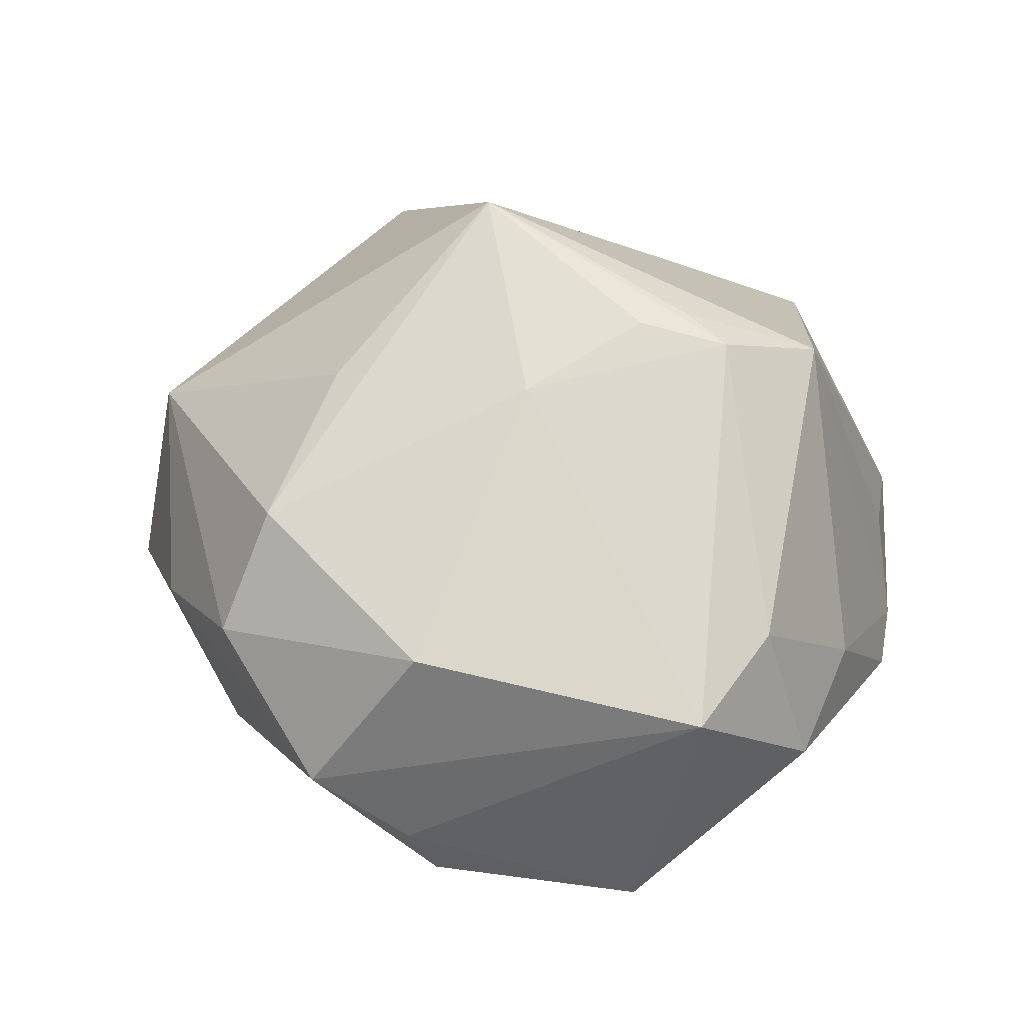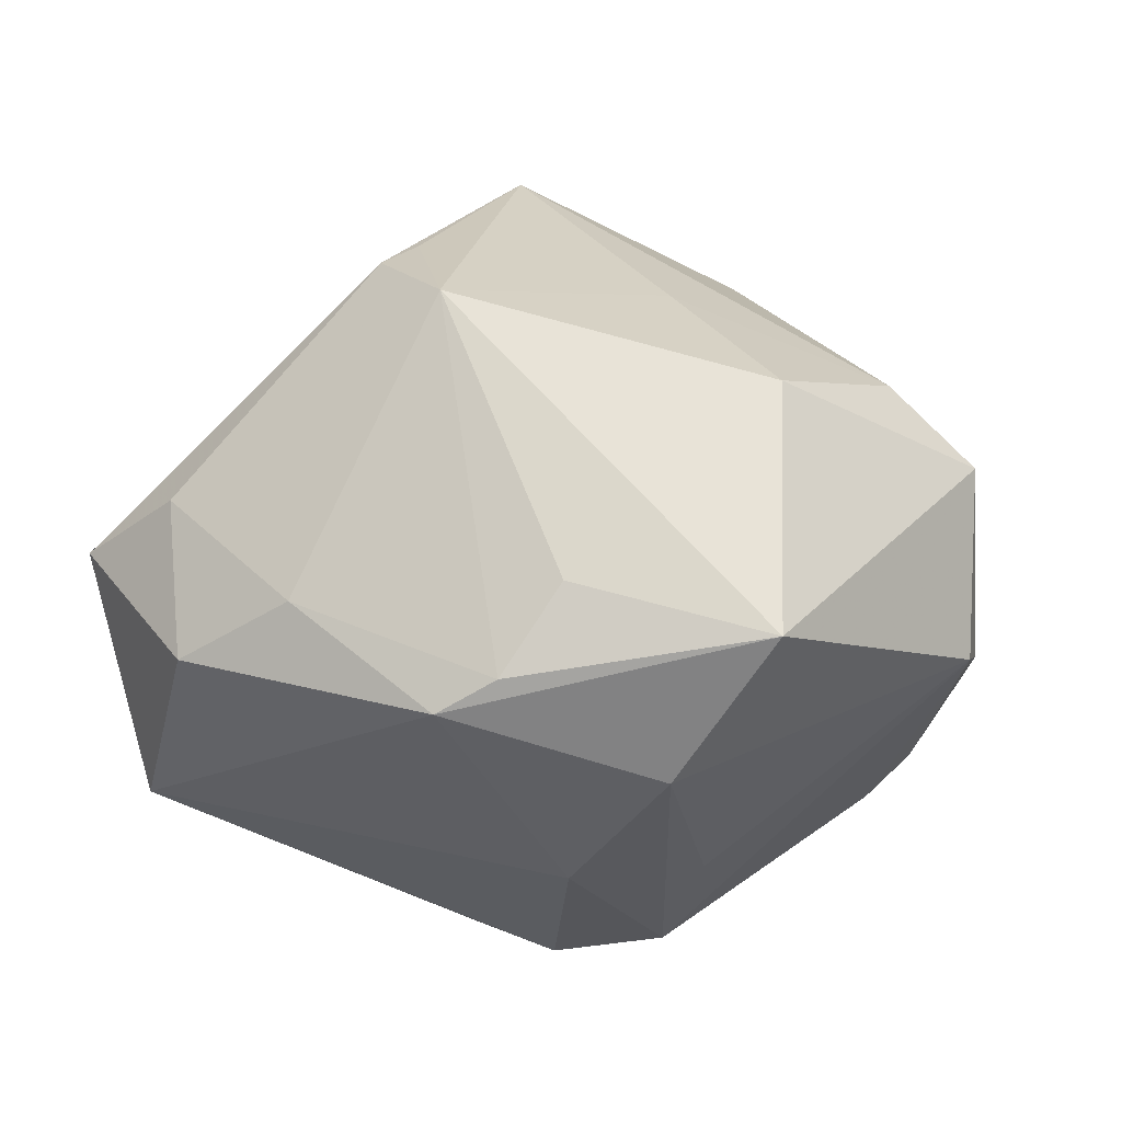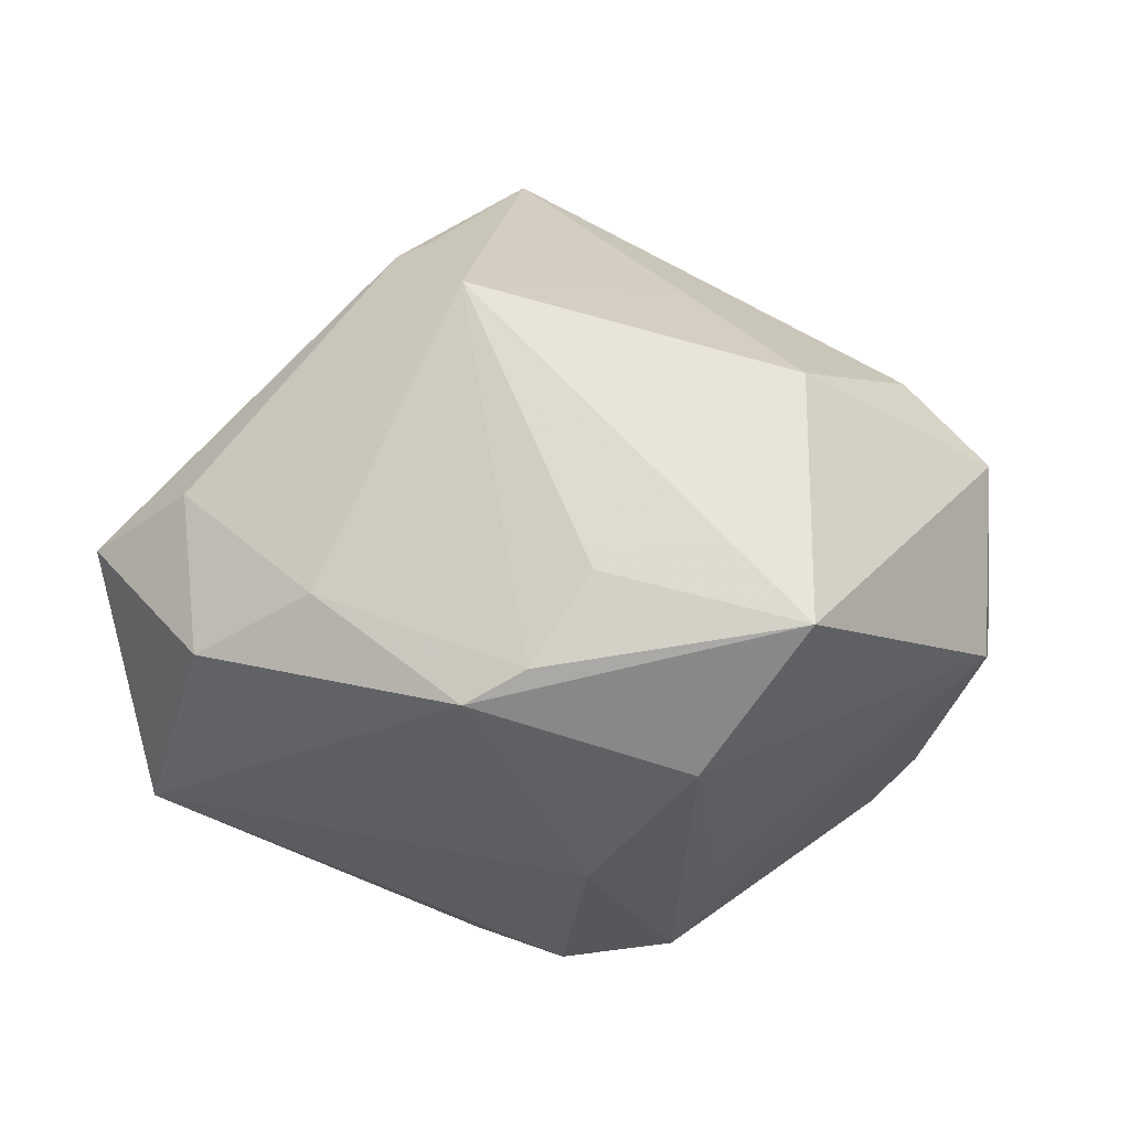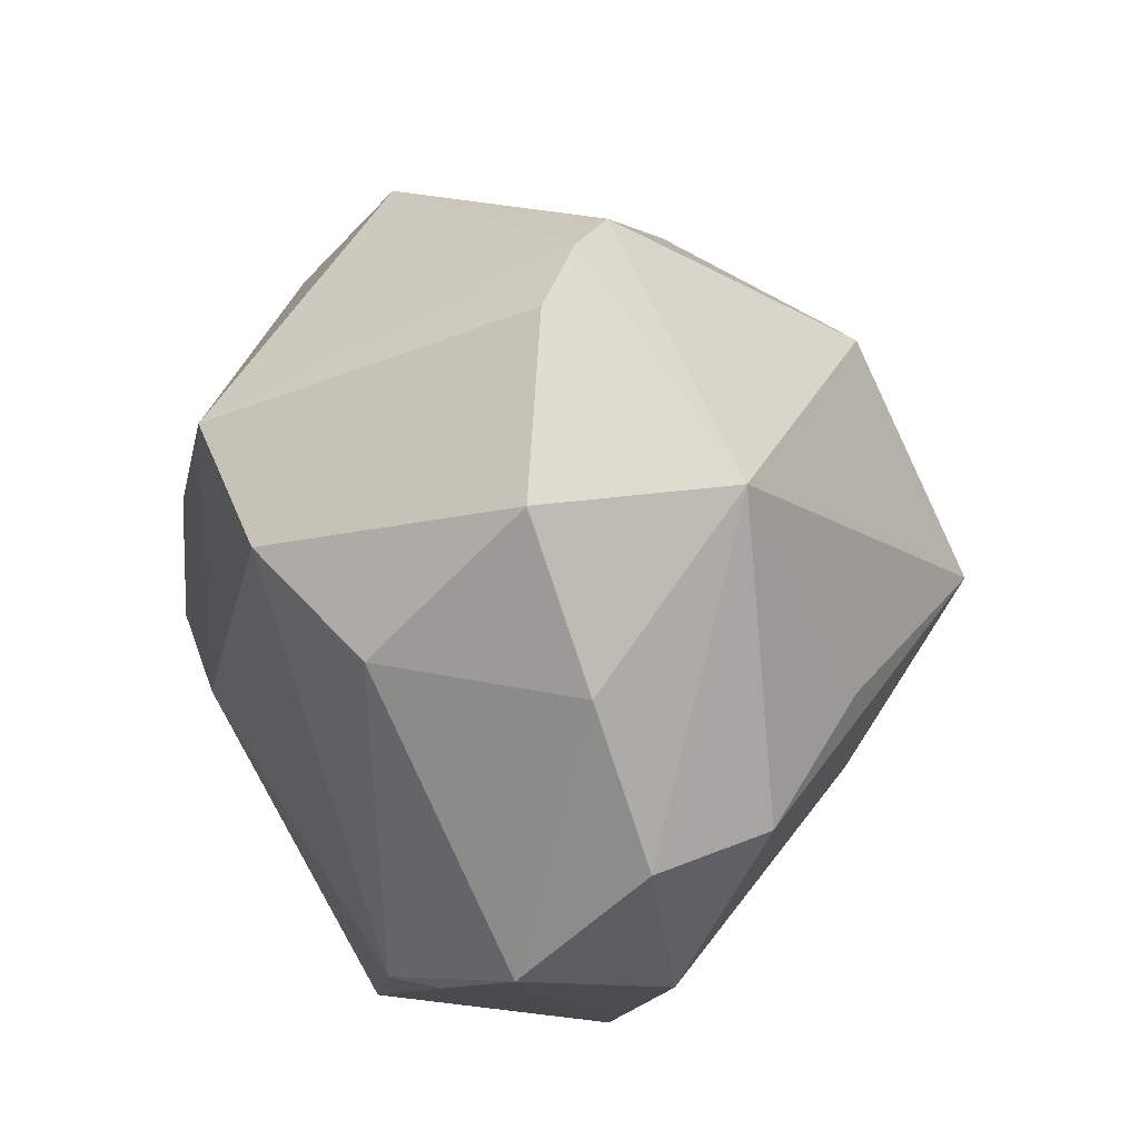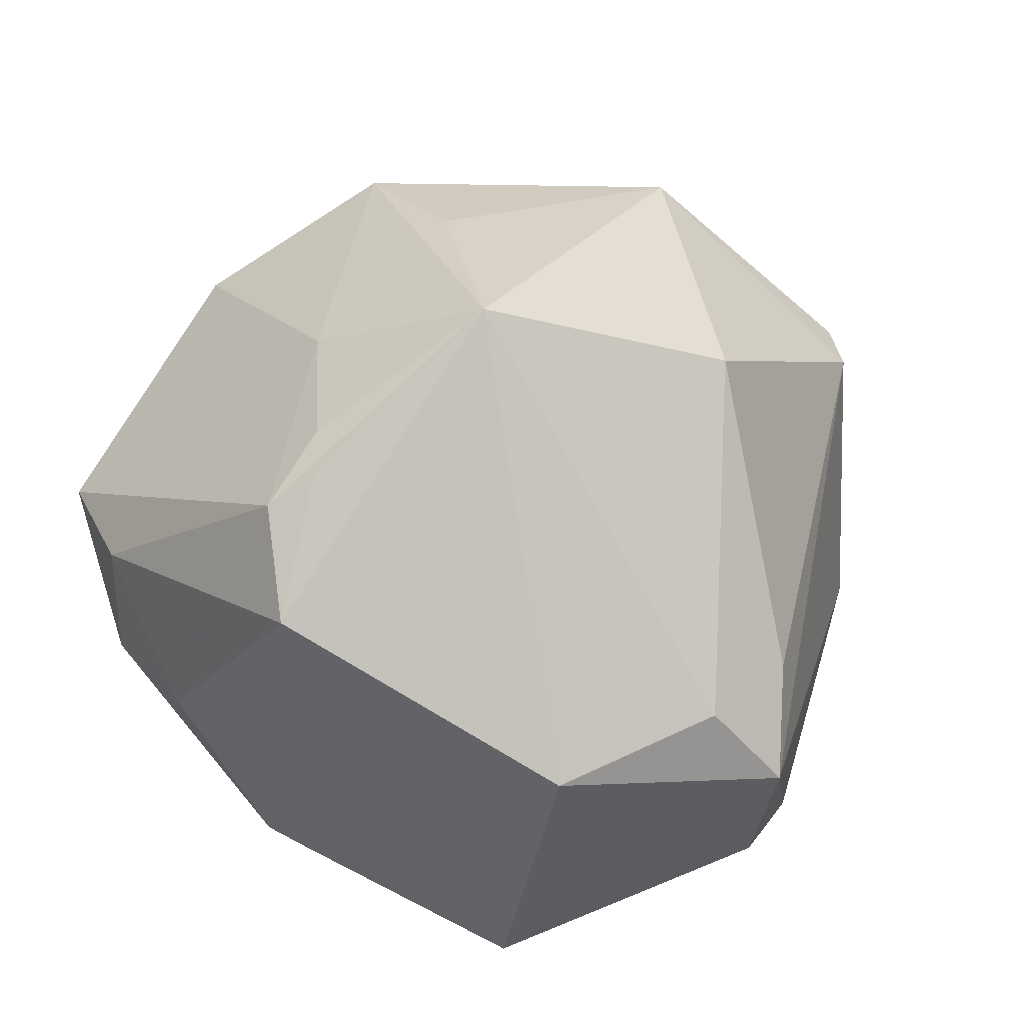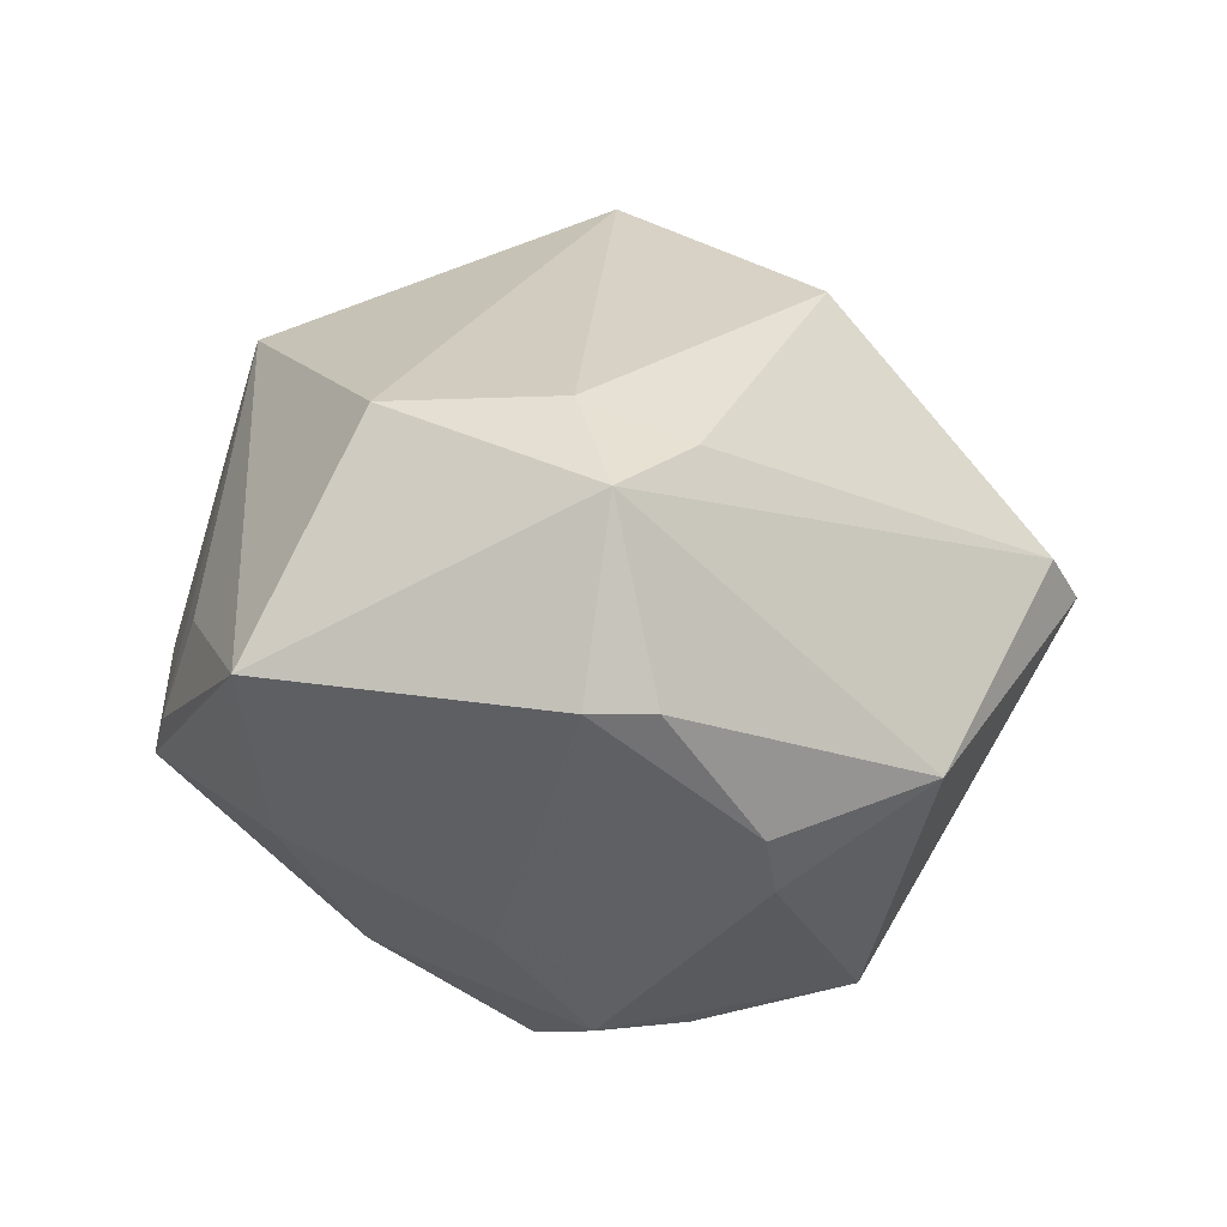
<metadata>
{"format":"obj","ext":"obj","renderer":"f3d","projection":"perspective","resolution":1024,"background":"white","views":[{"elev":28.6,"azim":-67.2,"up":"+Z"},{"elev":0.9,"azim":22.9,"up":"+Z"},{"elev":-0.9,"azim":19.8,"up":"+Z"},{"elev":59.7,"azim":-95.1,"up":"+Y"},{"elev":64.8,"azim":47.2,"up":"+Z"},{"elev":-1.3,"azim":85.9,"up":"+Z"}]}
</metadata>
<code>
v 0.04655 -0.0008821 0.01143
v 0.02119 -0.009838 -0.02839
v 0.002555 -0.03212 0.02822
v 0.03856 0.007204 0.01551
v 0.01744 -0.0372 0.0008319
v 0.00649 0.02568 -0.03375
v 0.03697 -0.03263 -0.004148
v 0.01442 0.04315 0.006778
v 0.03588 0.01321 -0.01859
v 0.01226 -0.04034 -0.008188
v 0.009312 0.04655 0.003289
v 0.00295 -0.005305 -0.03865
v -0.009254 0.02777 -0.02889
v 0.033 -0.02095 0.01953
v -0.02213 0.01323 0.02782
v -0.03654 0.01458 0.01782
v -0.02248 0.02787 -0.01899
v 0.03001 0.02976 -0.01328
v 0.01318 0.02184 0.03204
v 0.008234 0.009246 -0.03716
v -0.02137 -0.04039 -0.00708
v -0.02989 0.03101 0.001297
v -0.04347 -0.005222 0.008409
v -0.005577 -0.02004 0.03377
v -0.01982 -0.007638 0.02883
v 0.006304 -0.04152 -0.0115
v -0.004601 0.003183 0.04247
v -0.02443 -0.03659 0.008244
v -0.03335 -0.02581 -0.02152
v 0.003309 0.04546 -0.0004043
v 0.03849 -0.003546 0.01965
v -0.01599 0.04242 -0.003352
v 0.01807 -0.01137 0.02872
v -0.0397 -0.005546 -0.01962
v 0.01131 -0.02134 -0.02872
v -0.007176 -0.02522 0.03171
v -0.04591 0.005746 -0.007384
v -0.01364 0.03946 0.01676
v 0.0307 0.01463 -0.0233
v 0.02502 -0.02952 -0.01822
v 0.04672 -0.003426 -0.007464
v -0.03572 -0.03339 0.002961
v -0.009431 -0.01636 0.03361
v -0.006882 -0.004323 -0.03607
v 0.04559 0.003204 -0.007459
v -0.04159 0.01785 0.005758
v -0.009073 -0.0409 -0.001285
v -0.04224 -0.003523 -0.01443
v 0.0131 -0.0002393 -0.03739
f 27 16 25
f 32 30 13
f 14 3 7
f 7 1 14
f 14 1 31
f 45 1 41
f 41 1 7
f 7 3 5
f 19 38 27
f 8 38 19
f 27 31 19
f 15 16 27
f 27 38 15
f 15 38 16
f 11 38 8
f 32 38 11
f 11 30 32
f 42 25 23
f 23 25 16
f 23 37 42
f 36 25 42
f 34 13 44
f 12 44 6
f 6 44 13
f 6 13 30
f 30 11 6
f 42 37 48
f 48 37 34
f 17 13 34
f 34 37 17
f 32 13 17
f 27 3 33
f 3 14 33
f 33 31 27
f 33 14 31
f 42 21 28
f 28 36 42
f 3 36 28
f 47 21 26
f 3 28 47
f 47 28 21
f 26 21 29
f 29 35 26
f 12 35 29
f 29 44 12
f 34 44 29
f 29 21 42
f 42 48 29
f 29 48 34
f 7 26 40
f 26 35 40
f 40 41 7
f 2 41 40
f 31 1 4
f 4 19 31
f 4 1 8
f 8 19 4
f 46 23 16
f 37 23 46
f 16 38 46
f 24 3 27
f 27 36 24
f 24 36 3
f 27 25 43
f 43 36 27
f 25 36 43
f 10 47 26
f 10 26 7
f 7 5 10
f 10 5 3
f 3 47 10
f 22 46 38
f 22 38 32
f 32 17 22
f 22 17 37
f 37 46 22
f 45 41 9
f 41 39 9
f 49 41 2
f 49 39 41
f 49 35 12
f 6 39 49
f 2 40 49
f 49 40 35
f 18 6 11
f 18 39 6
f 18 9 39
f 18 11 8
f 45 9 18
f 18 1 45
f 8 1 18
f 12 6 20
f 20 49 12
f 6 49 20

</code>
